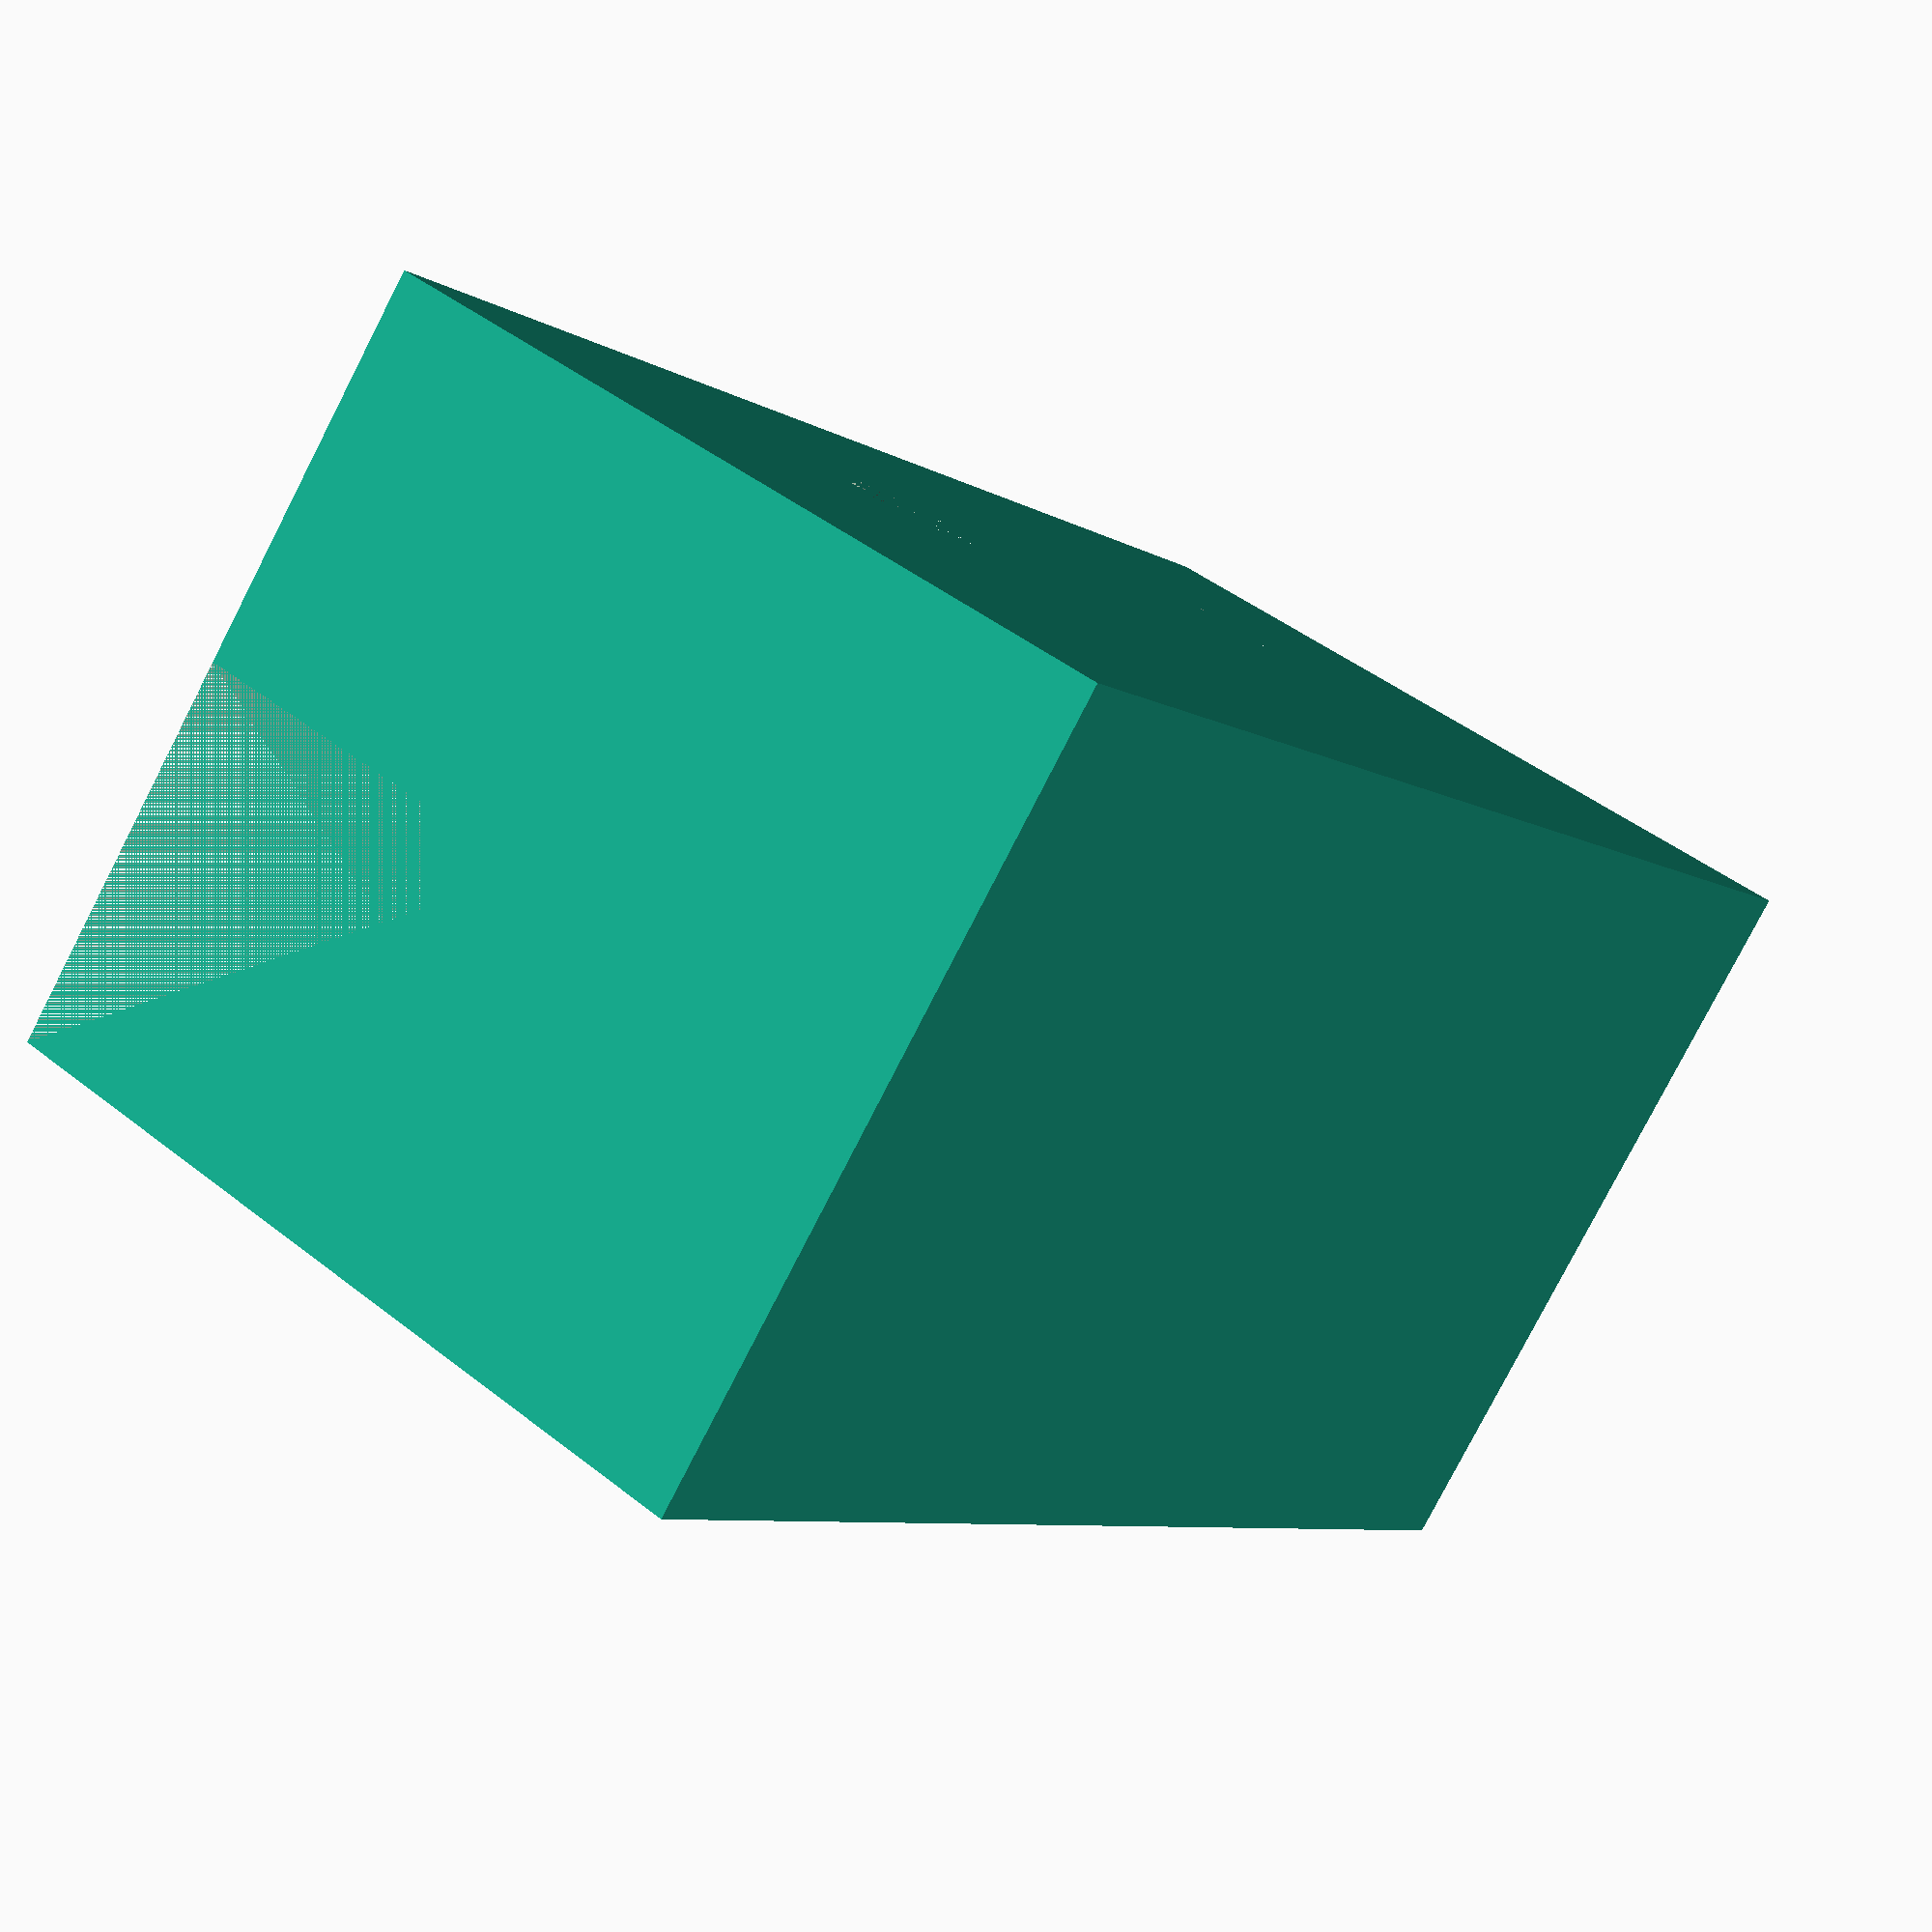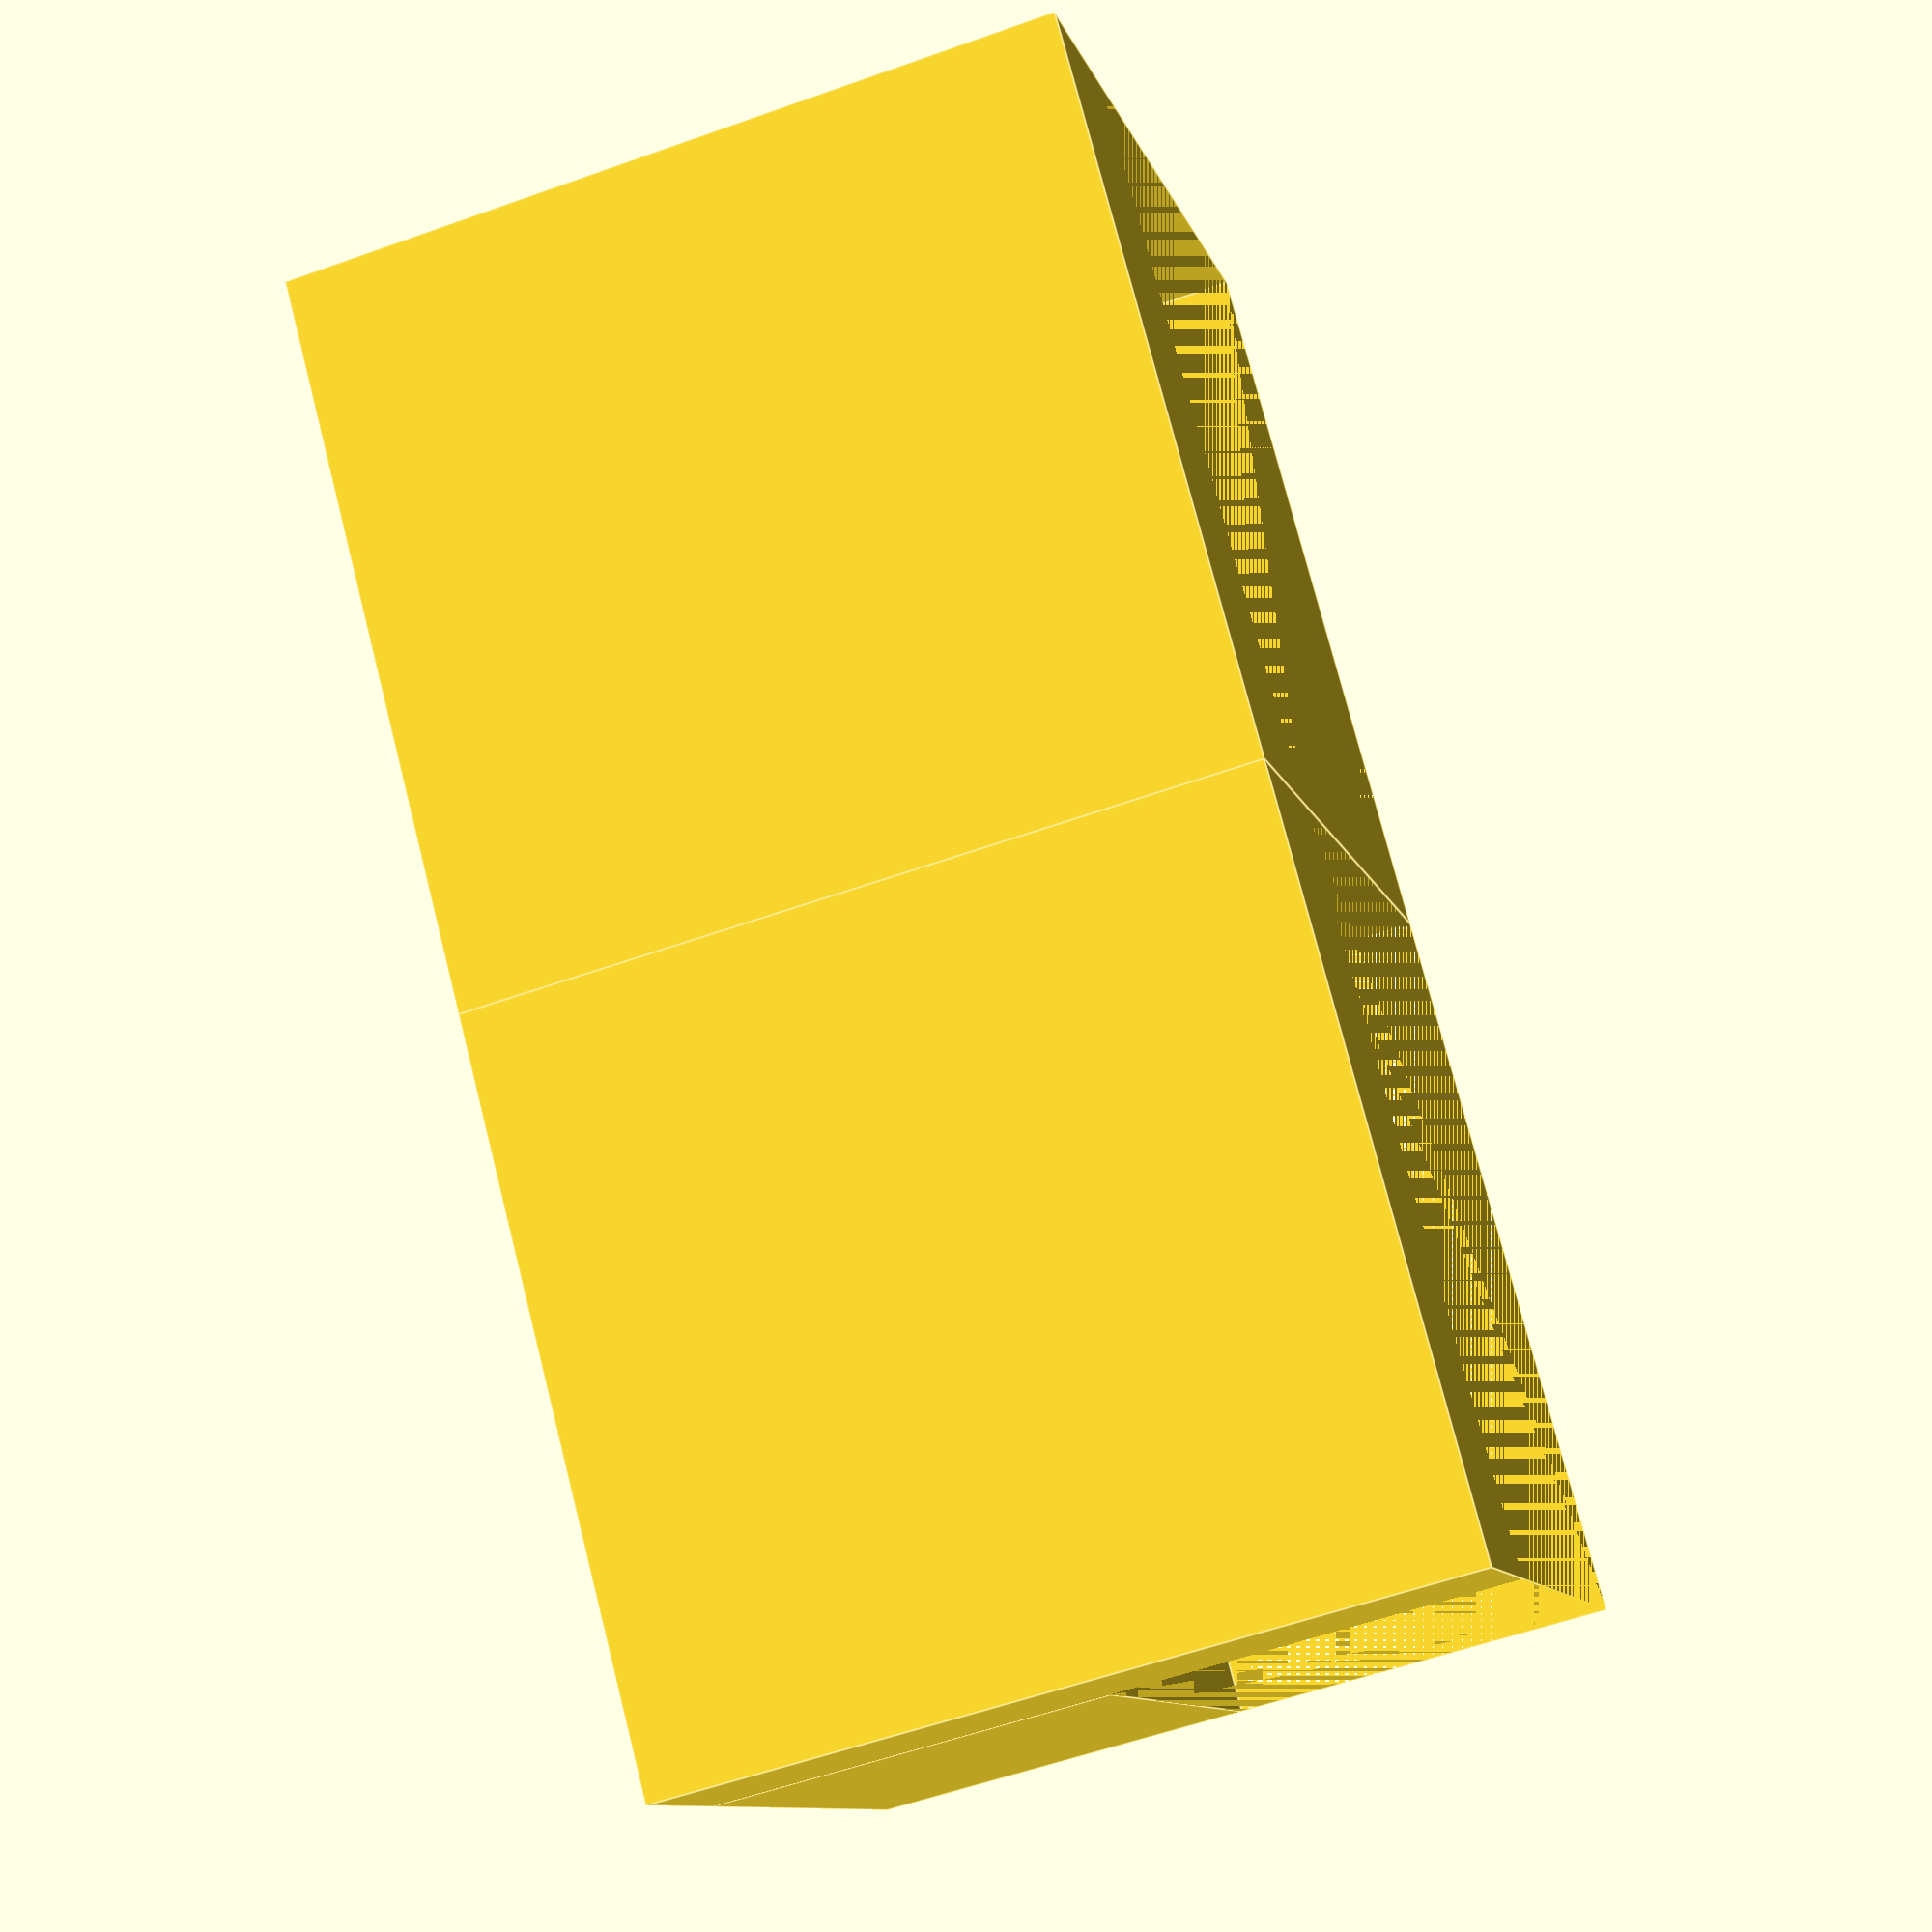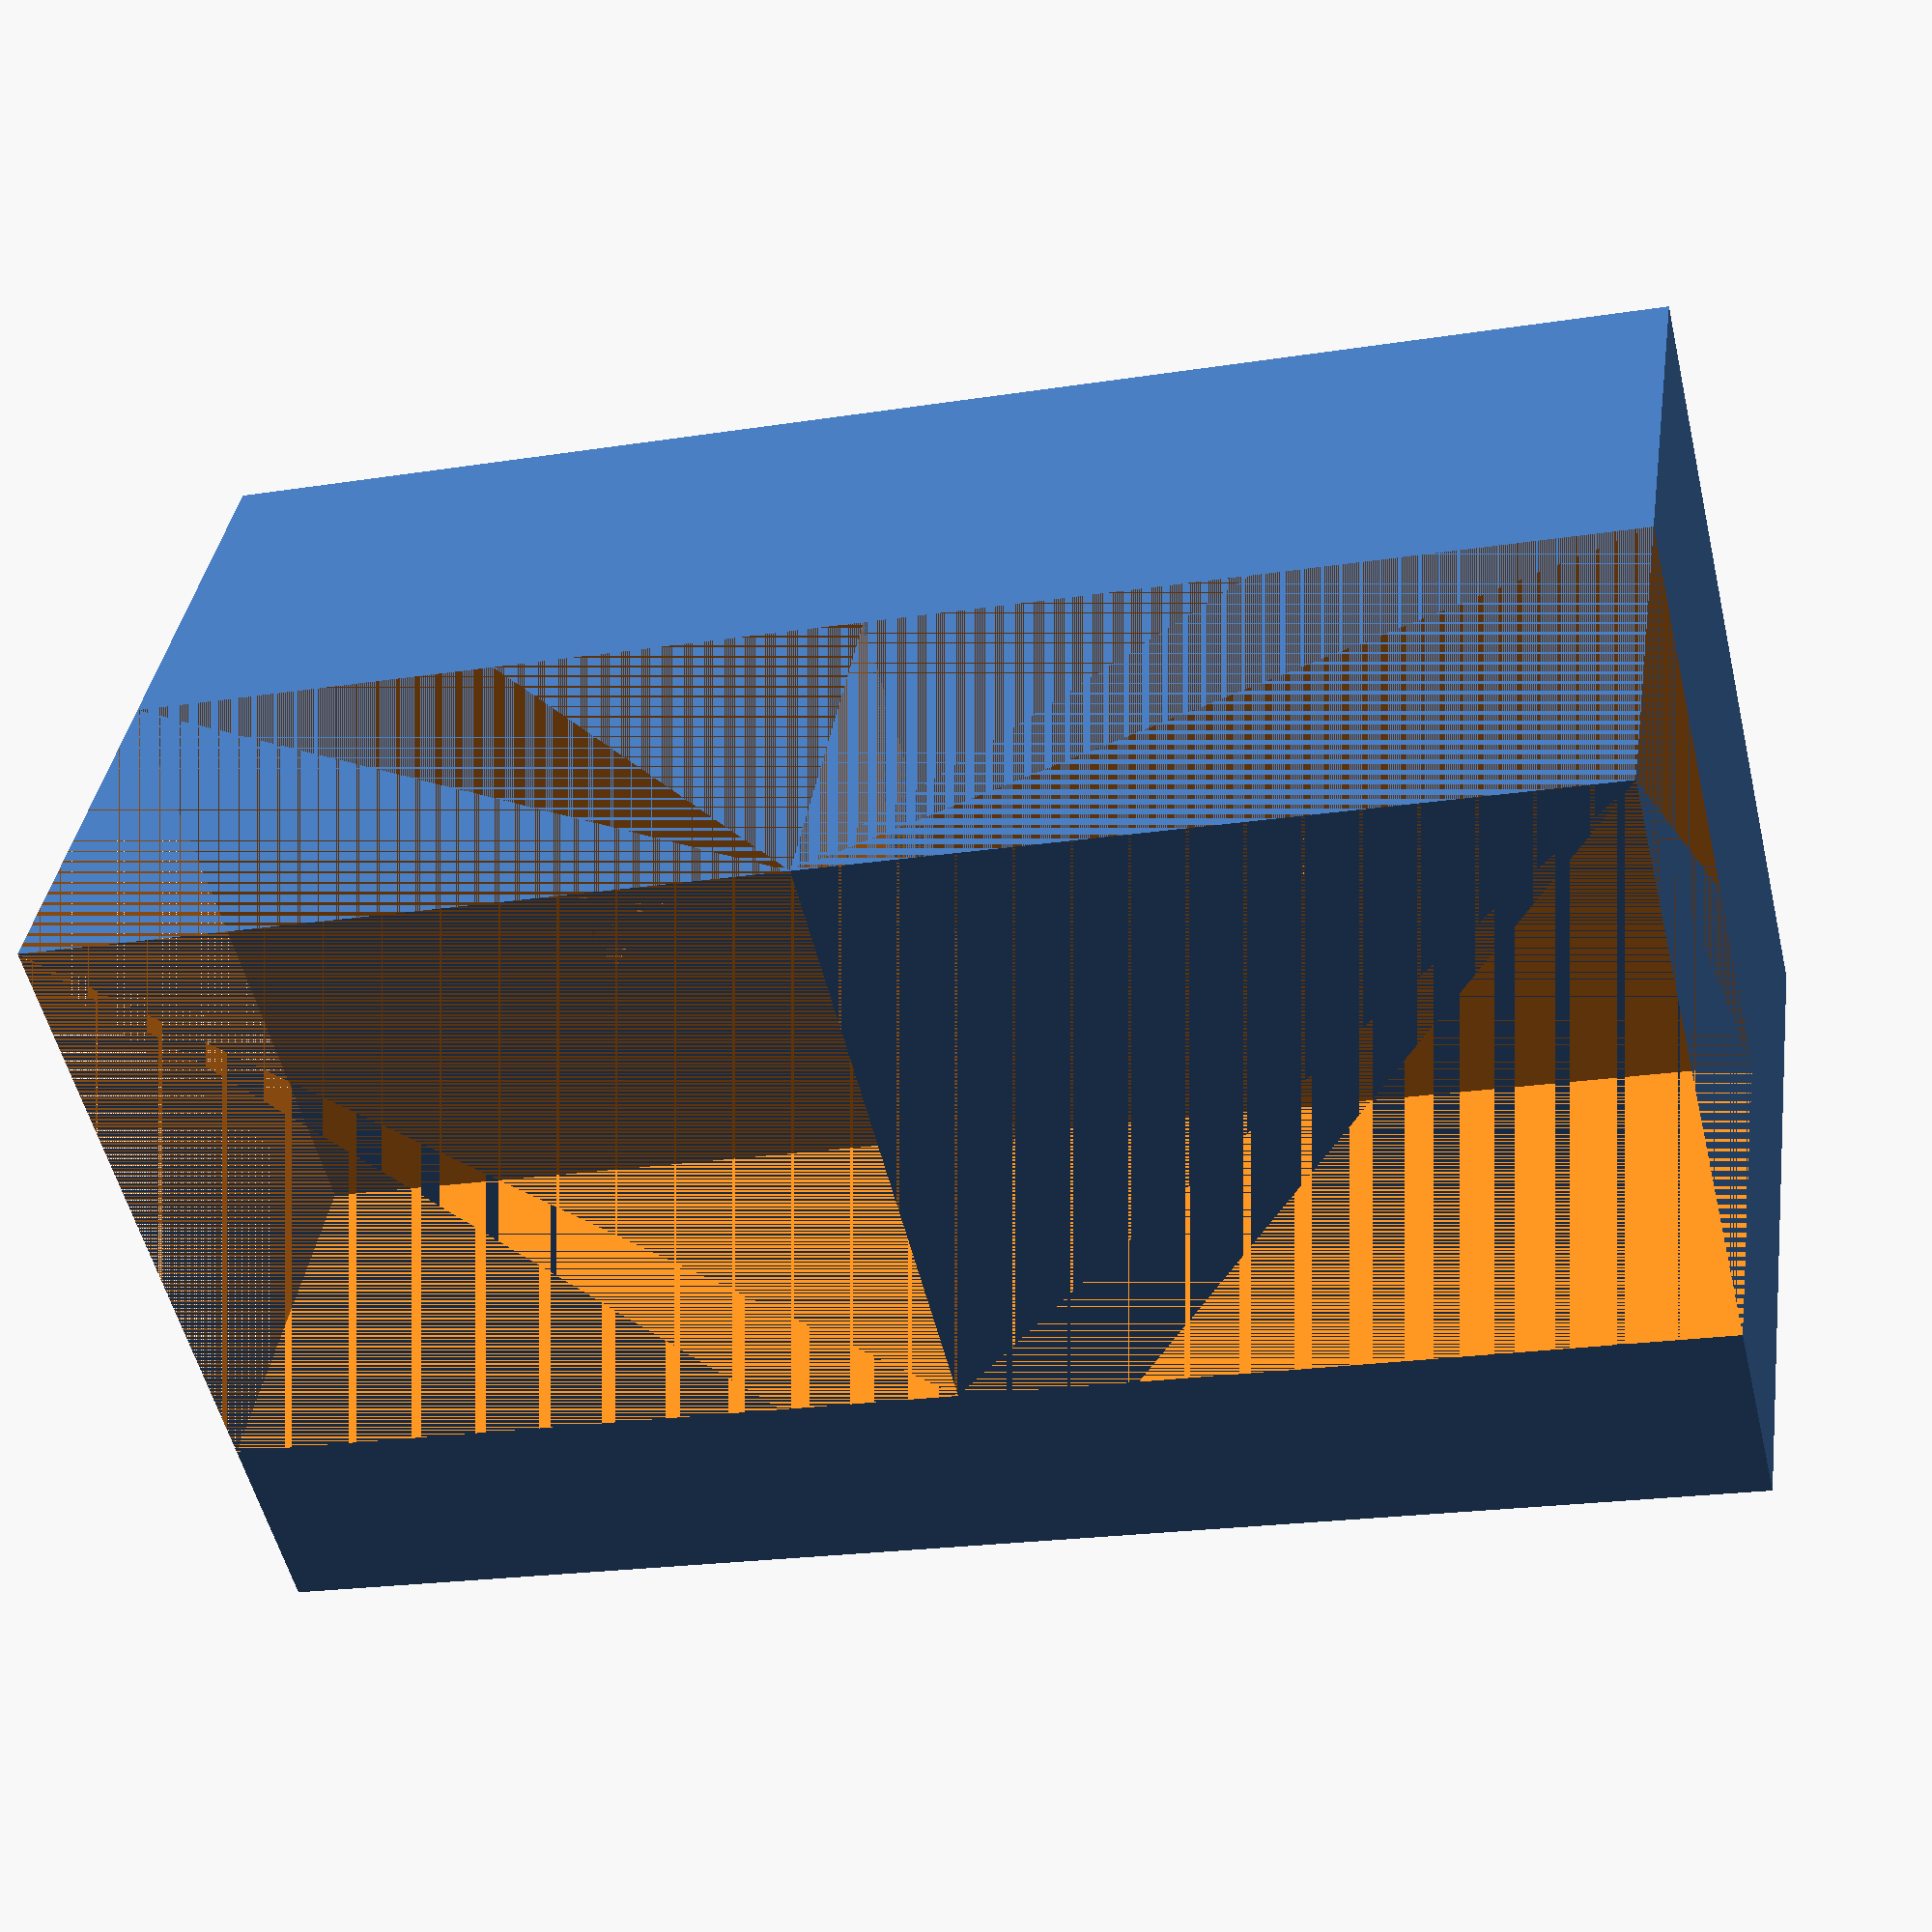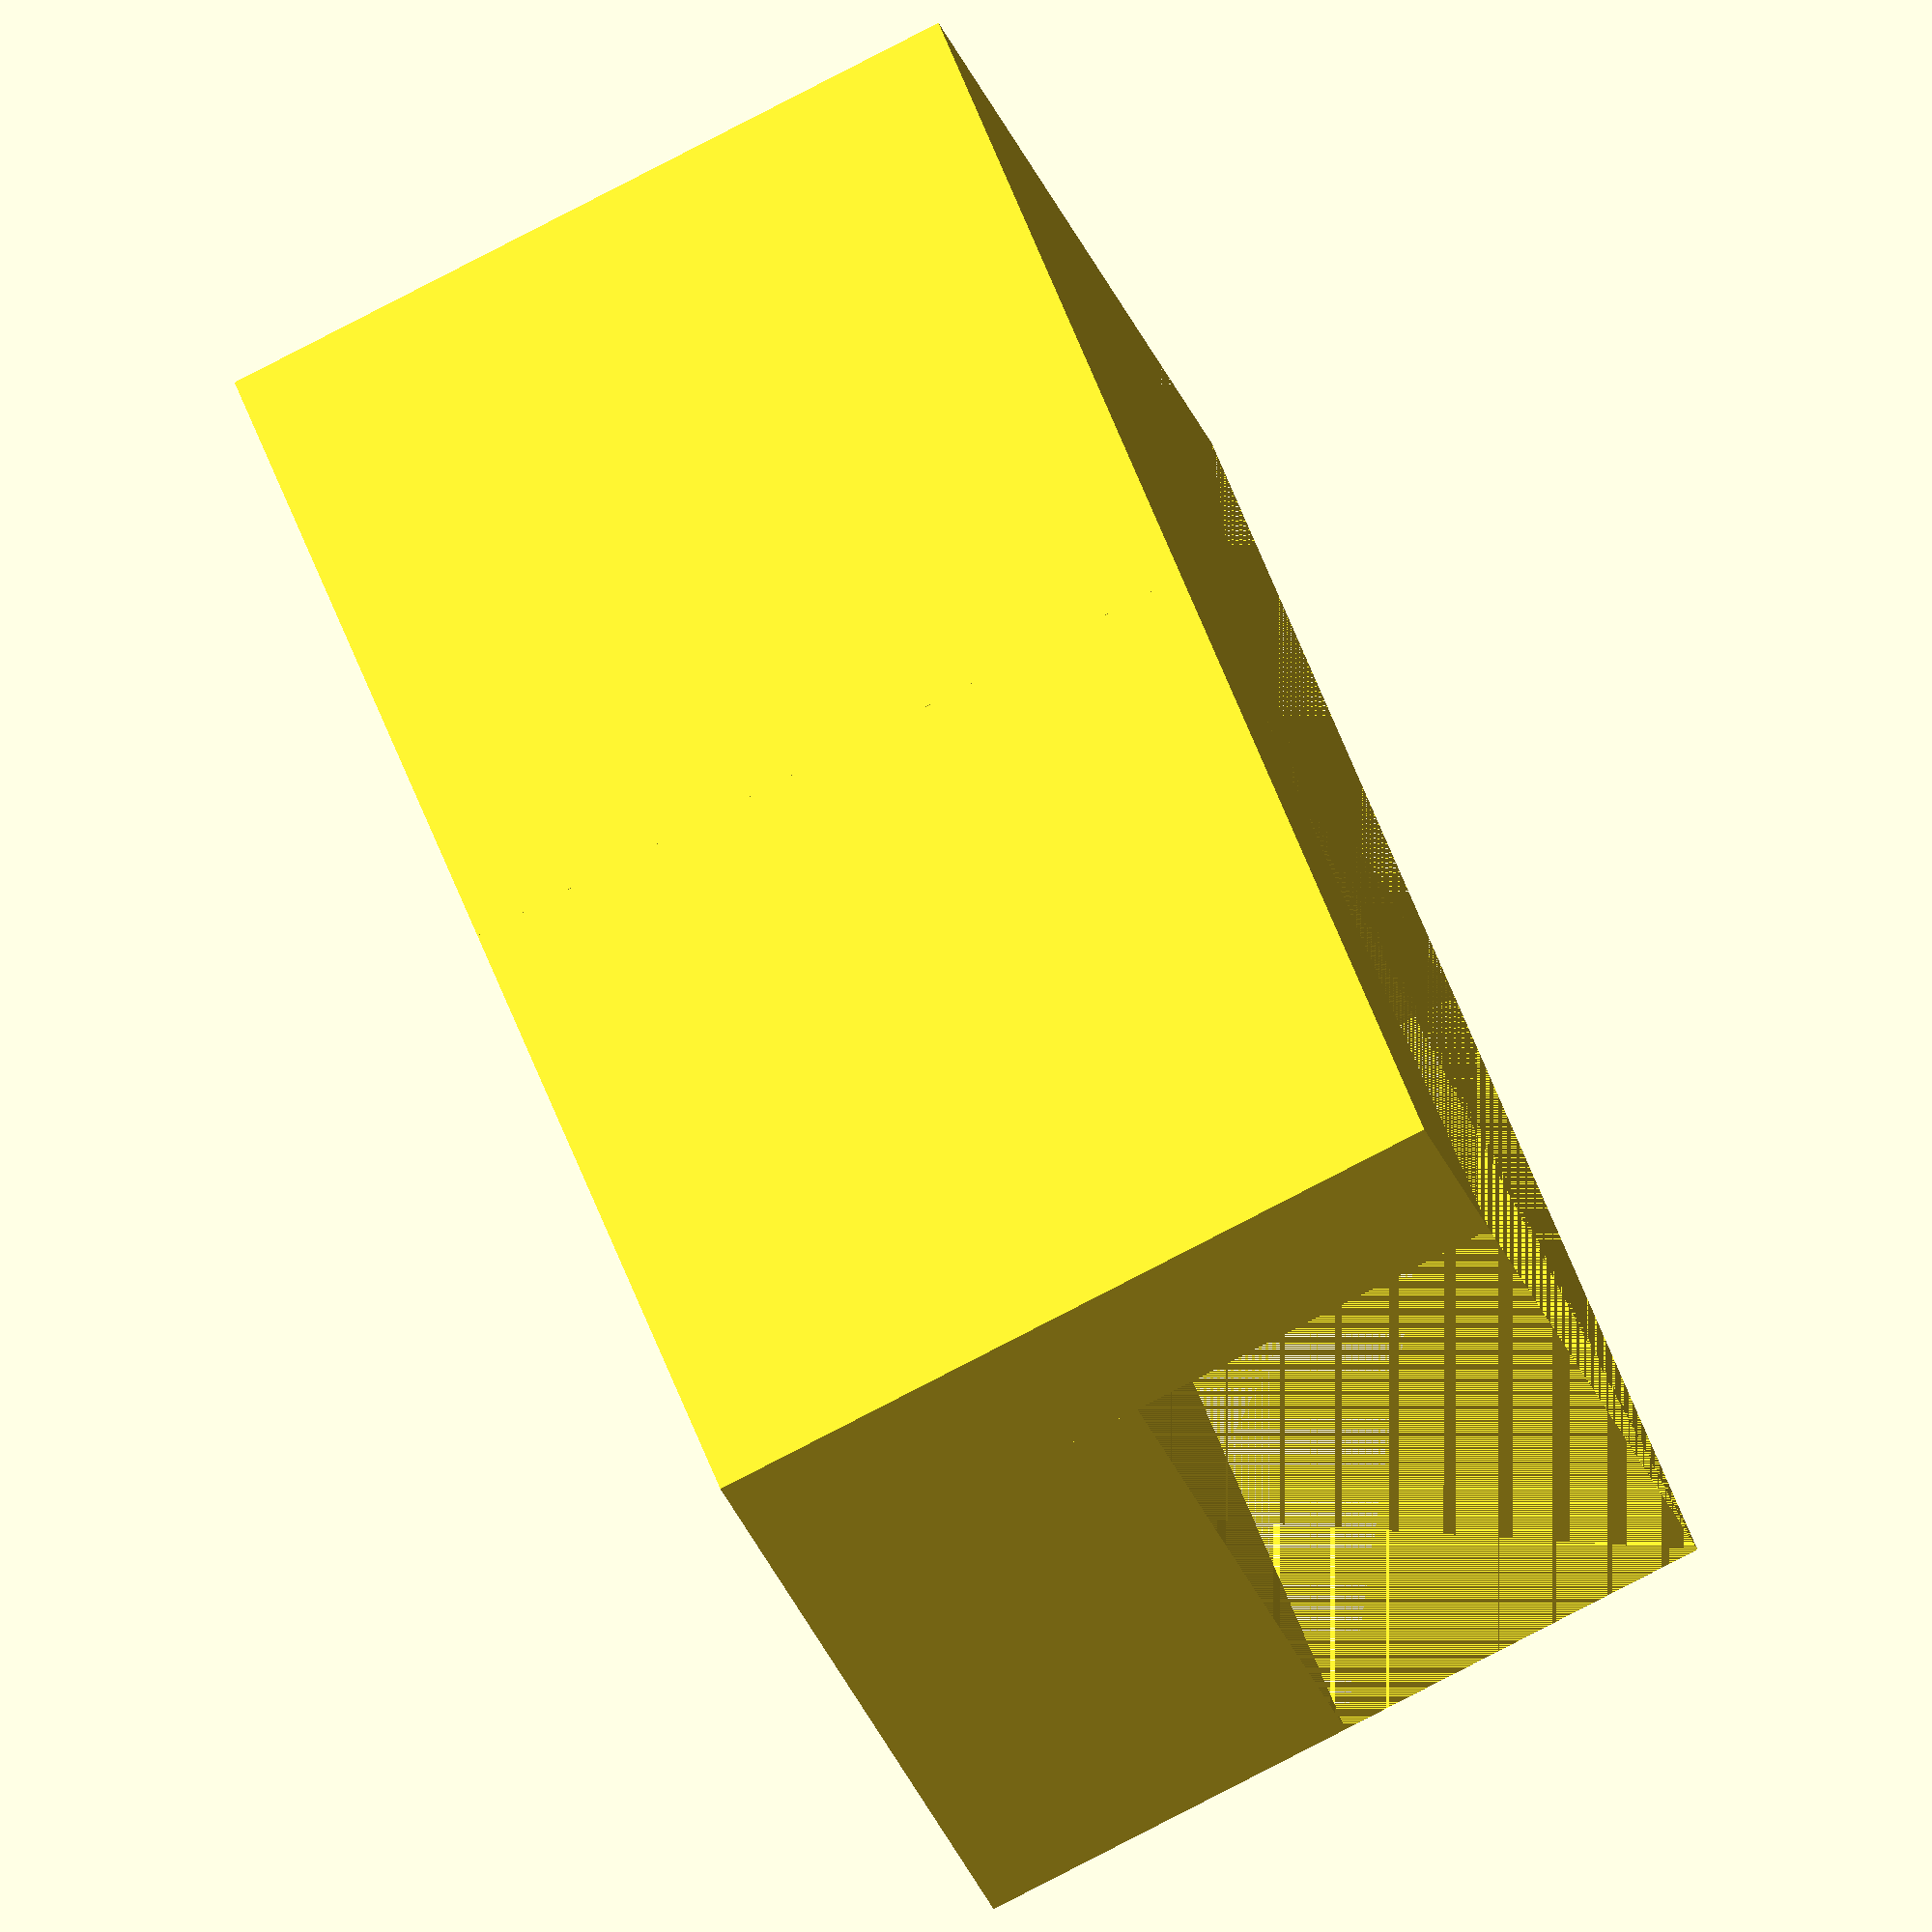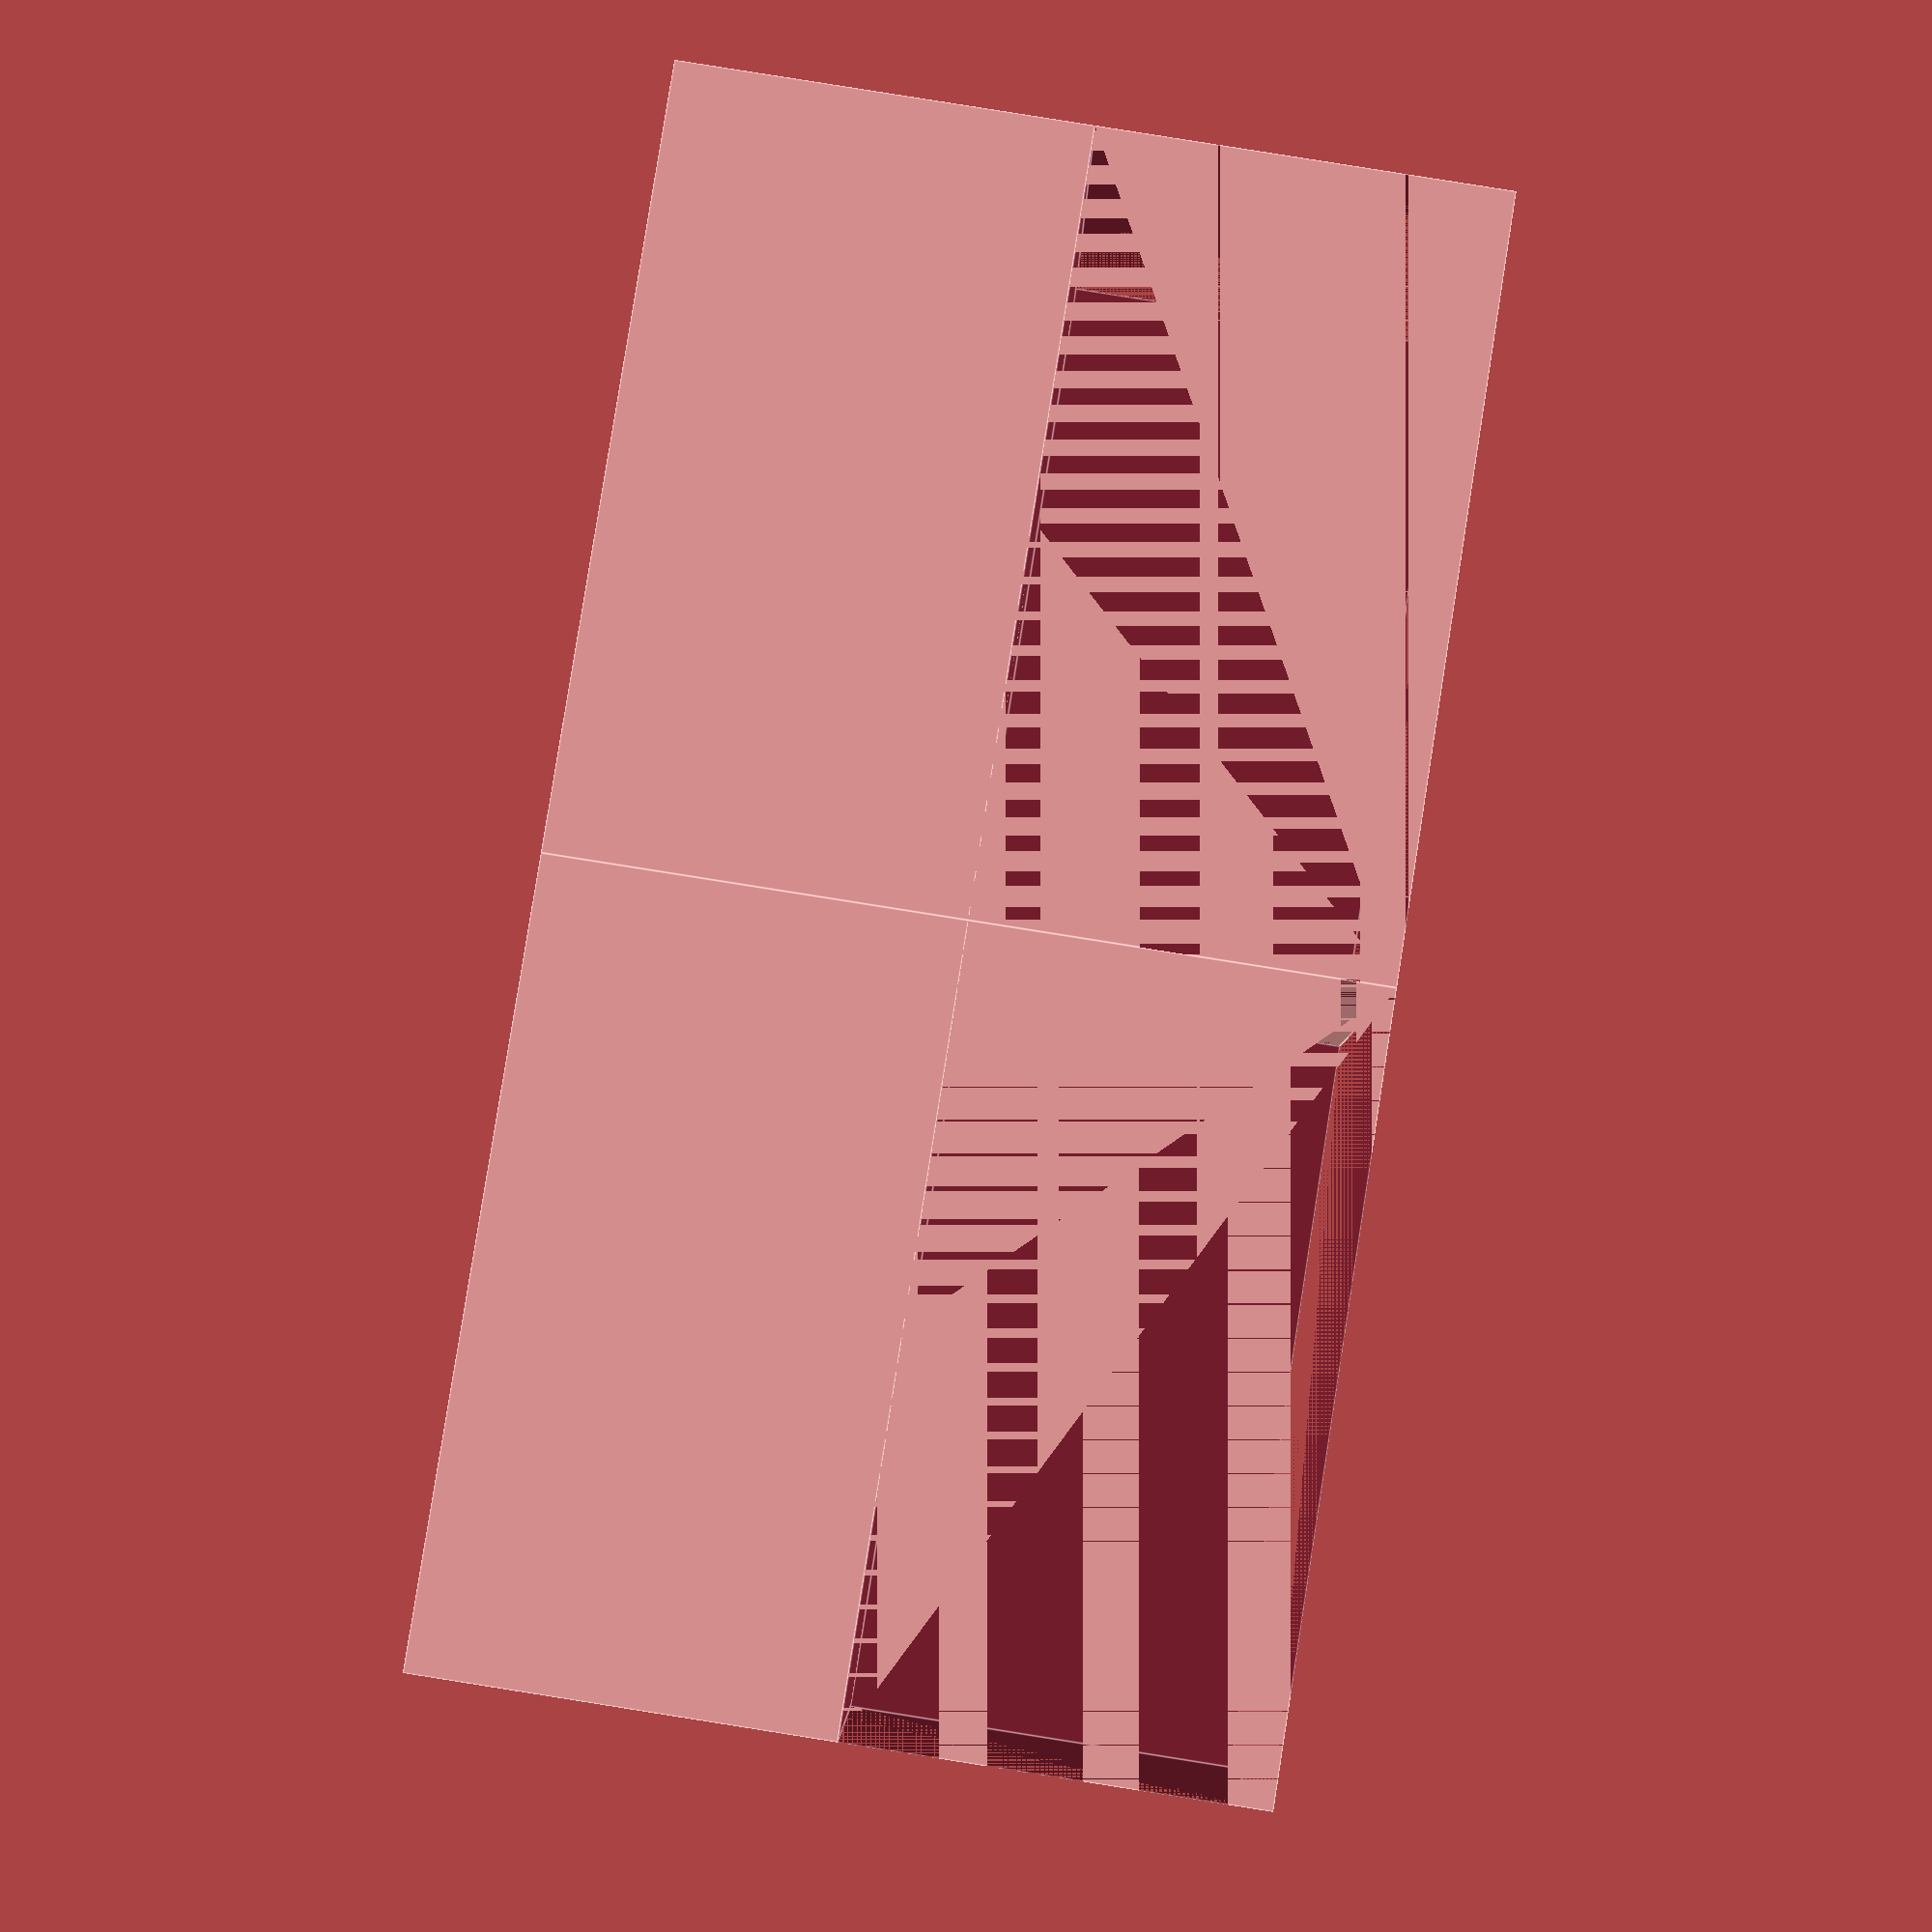
<openscad>
$fn = 20;

// Choose either edge or center
edge = 1;
center = 0;

screw_left = 8;
screw_down = 8;
screw_inner = 3.3;
screw_outer = 6;
screw_height = 10;

base_height = 4;
border_height = 20;
border_width = 5;

module edge(){
	difference(){
		union(){
			if (edge){
				cube([screw_left + screw_outer + border_width, 2 * screw_down + border_width, border_height]);
				cube([screw_left + screw_outer + border_width, 2 * screw_down, screw_height]);
			} else {
				cube([3 * screw_left, 3 * screw_down, screw_height]);
			}
		}
		if (edge){
			translate([0, 0, screw_height]) cube([screw_left + screw_outer + border_width, 2 * screw_down, screw_height]);
		}
		translate([screw_left, screw_down, 0]) cylinder(h = screw_height, d = screw_inner);
	}
}

union(){
	union(){
		edge();
		mirror([1, 0, 0]) edge();
	}
	if (center){
		mirror([0, 1, 0]) union(){
			edge();
			mirror([1, 0, 0]) edge();
		}
	}
}

</openscad>
<views>
elev=259.6 azim=55.5 roll=27.2 proj=p view=solid
elev=237.2 azim=44.8 roll=249.6 proj=p view=edges
elev=141.8 azim=346.3 roll=171.5 proj=p view=solid
elev=260.2 azim=45.5 roll=242.6 proj=o view=solid
elev=93.8 azim=2.0 roll=261.0 proj=p view=edges
</views>
